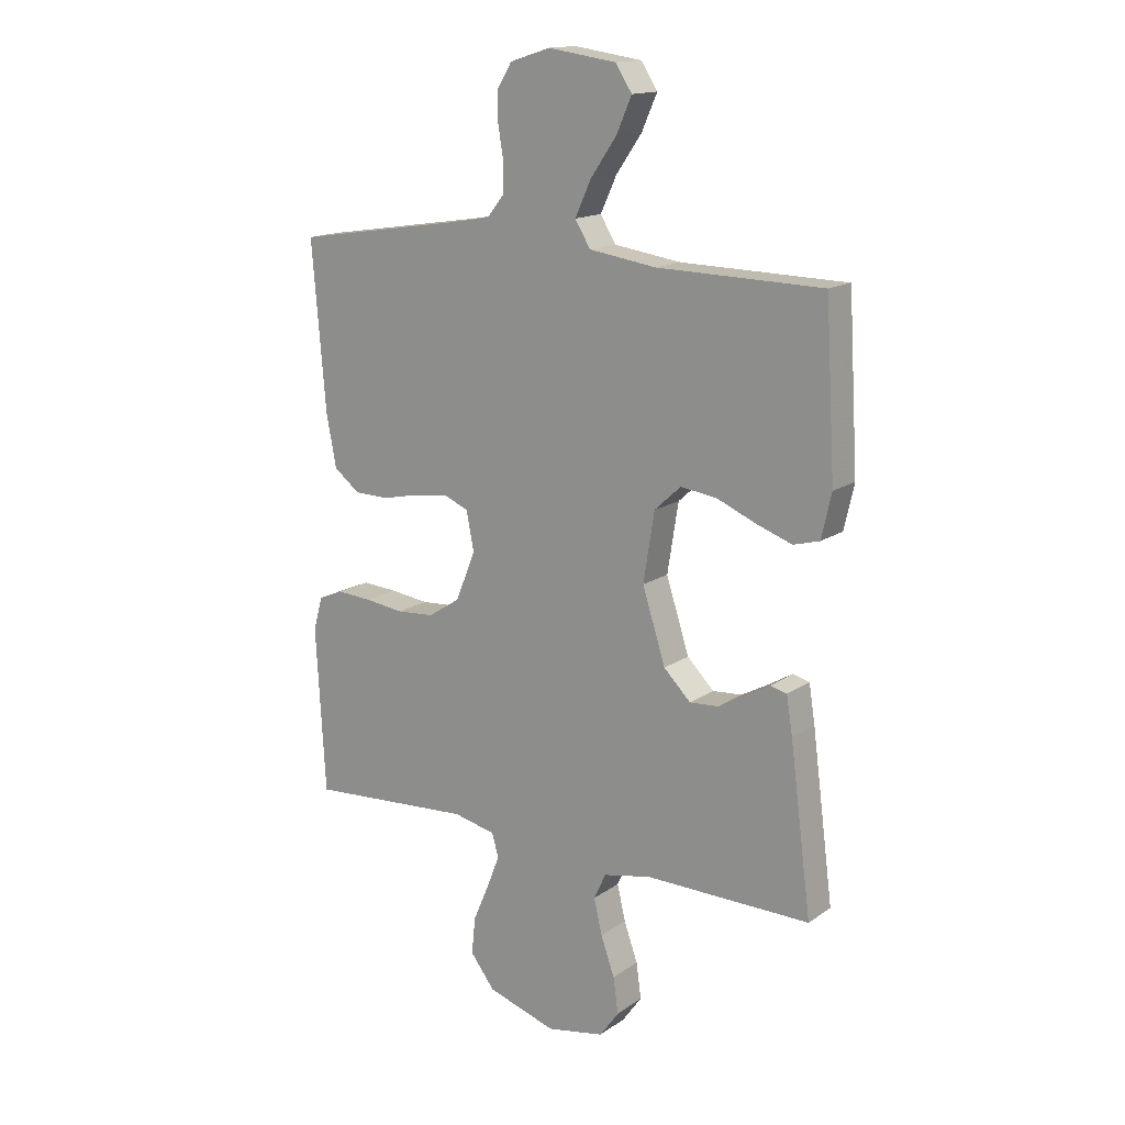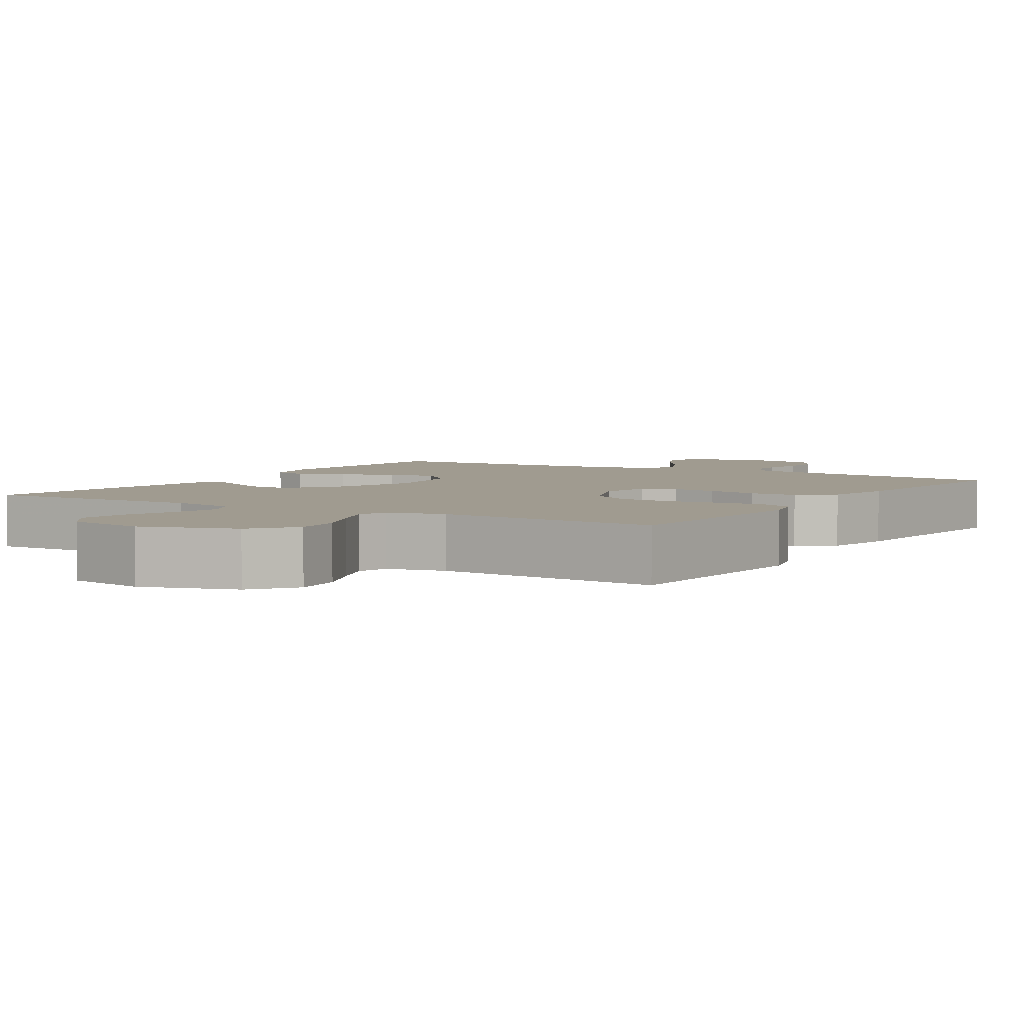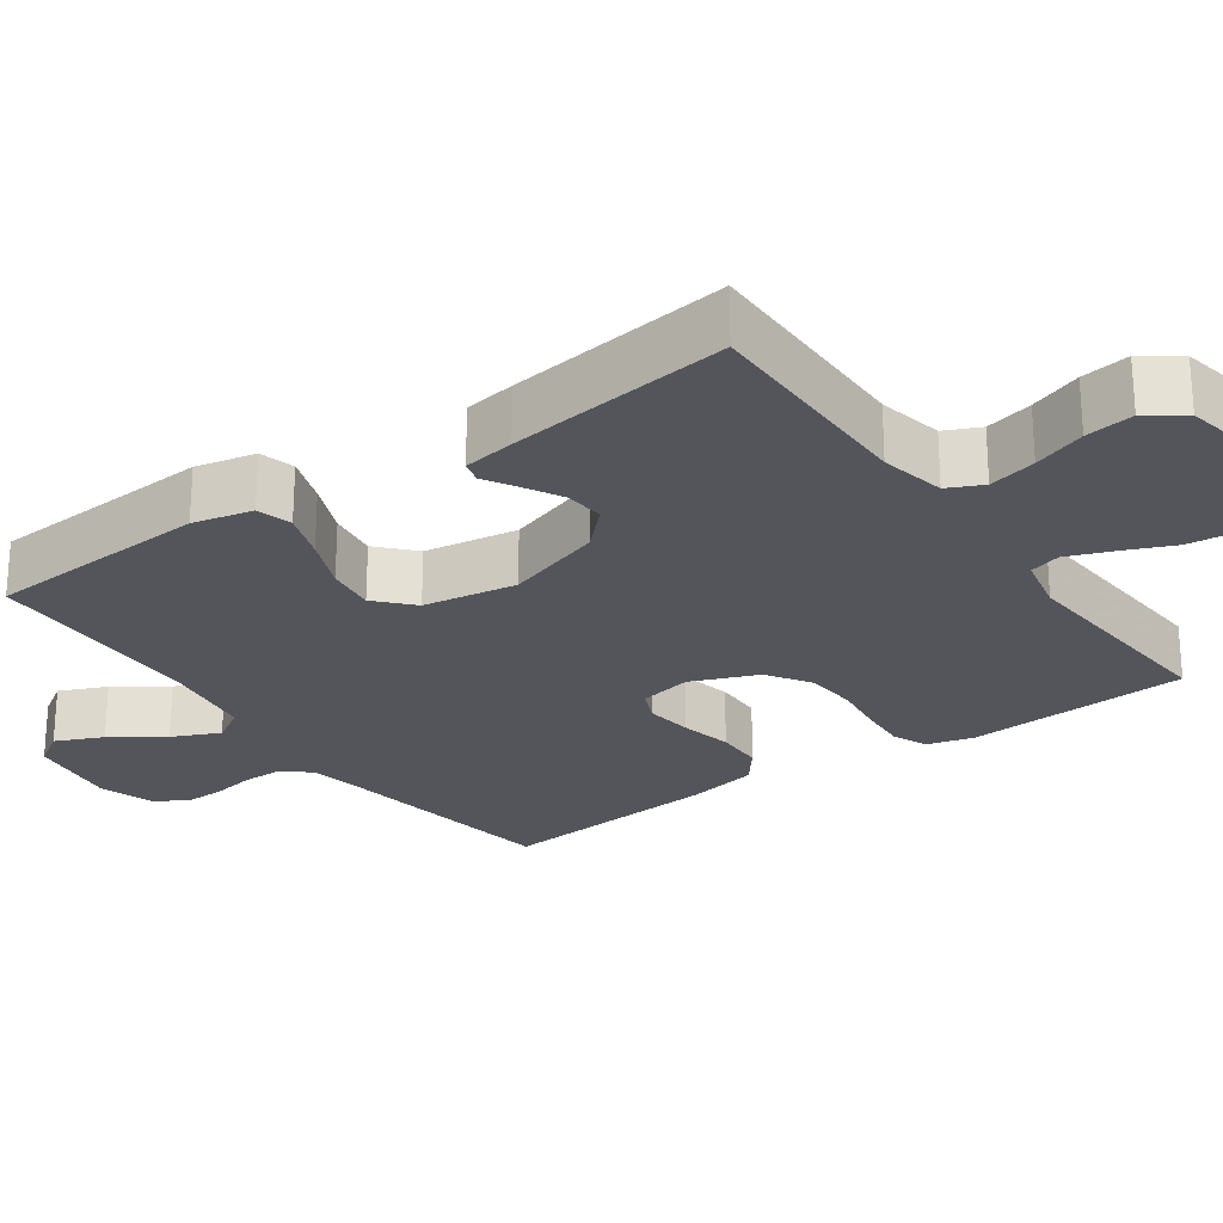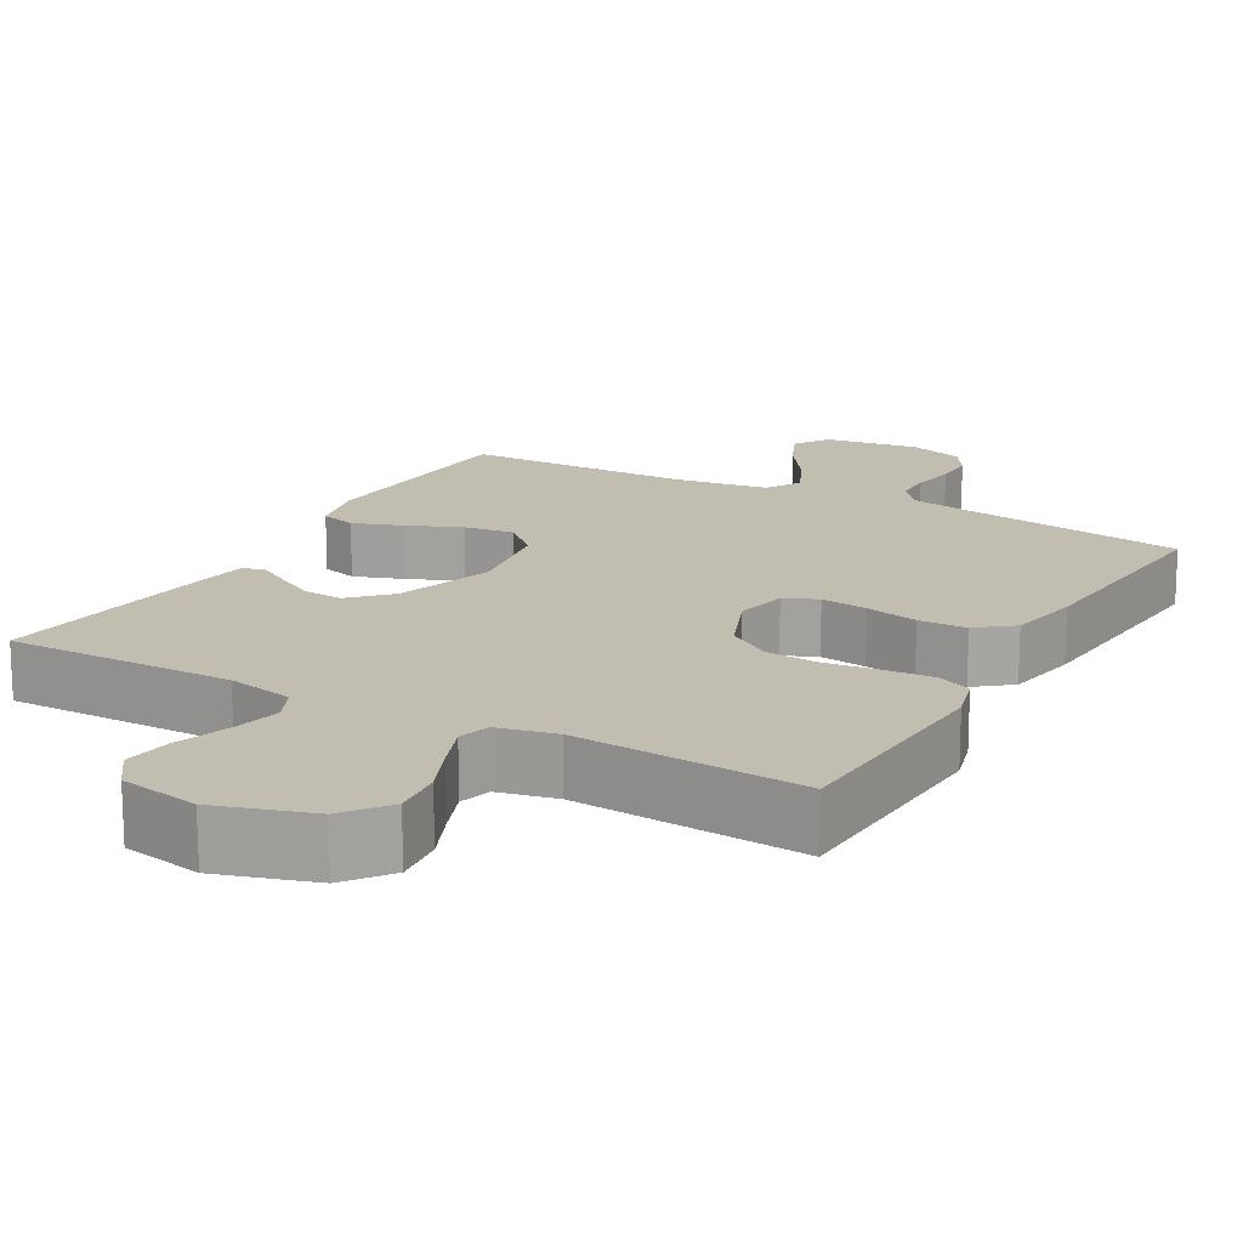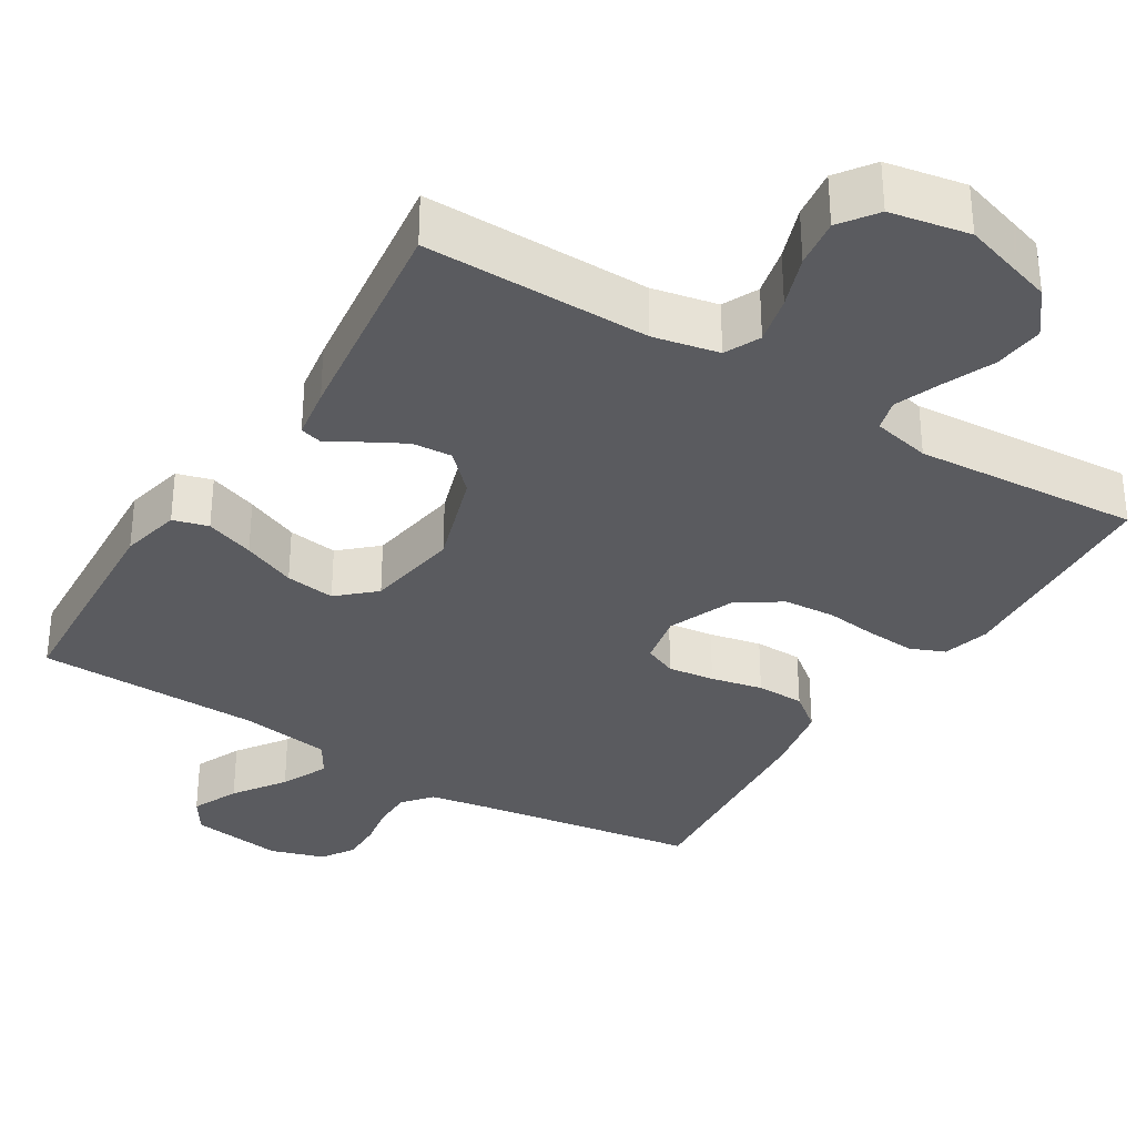
<metadata>
{"format":"obj","ext":"obj","renderer":"f3d","projection":"perspective","resolution":1024,"background":"white","views":[{"elev":15.4,"azim":35.5,"up":"+Z"},{"elev":4.2,"azim":-148.2,"up":"+Y"},{"elev":-24.9,"azim":125.4,"up":"+Y"},{"elev":16.7,"azim":-150.7,"up":"+Y"},{"elev":-33.4,"azim":148.2,"up":"+Y"}]}
</metadata>
<code>
v -0.5 0.07 0.5
v -0.2 0.07 0.546
v -0.121 0.07 0.56
v -0.09 0.07 0.598
v -0.089 0.07 0.649
v -0.099 0.07 0.707
v -0.1 0.07 0.761
v -0.073 0.07 0.805
v 0 0.07 0.828
v 0.124 0.07 0.81
v 0.154 0.07 0.764
v 0.126 0.07 0.701
v 0.079 0.07 0.633
v 0.05 0.07 0.57
v 0.078 0.07 0.524
v 0.2 0.07 0.506
v 0.5 0.07 0.5
v 0.518 0.07 0.2
v 0.5 0.07 0.12
v 0.453 0.07 0.107
v 0.388 0.07 0.13
v 0.317 0.07 0.16
v 0.251 0.07 0.169
v 0.203 0.07 0.125
v 0.183 0.07 0
v 0.225 0.07 -0.131
v 0.274 0.07 -0.18
v 0.327 0.07 -0.176
v 0.378 0.07 -0.148
v 0.42 0.07 -0.123
v 0.45 0.07 -0.131
v 0.461 0.07 -0.2
v 0.5 0.07 -0.5
v 0.2 0.07 -0.497
v 0.113 0.07 -0.515
v 0.091 0.07 -0.562
v 0.106 0.07 -0.626
v 0.131 0.07 -0.696
v 0.14 0.07 -0.761
v 0.105 0.07 -0.81
v 0 0.07 -0.83
v -0.125 0.07 -0.791
v -0.17 0.07 -0.733
v -0.163 0.07 -0.666
v -0.134 0.07 -0.598
v -0.111 0.07 -0.538
v -0.123 0.07 -0.496
v -0.2 0.07 -0.479
v -0.5 0.07 -0.5
v -0.517 0.07 -0.2
v -0.5 0.07 -0.138
v -0.455 0.07 -0.119
v -0.391 0.07 -0.123
v -0.32 0.07 -0.132
v -0.251 0.07 -0.127
v -0.193 0.07 -0.089
v -0.157 0.07 0
v -0.171 0.07 0.07
v -0.215 0.07 0.089
v -0.277 0.07 0.081
v -0.346 0.07 0.066
v -0.41 0.07 0.067
v -0.457 0.07 0.104
v -0.475 0.07 0.2
v -0.5 0 0.5
v -0.2 0 0.546
v -0.121 0 0.56
v -0.09 0 0.598
v -0.089 0 0.649
v -0.099 0 0.707
v -0.1 0 0.761
v -0.073 0 0.805
v 0 0 0.828
v 0.124 0 0.81
v 0.154 0 0.764
v 0.126 0 0.701
v 0.079 0 0.633
v 0.05 0 0.57
v 0.078 0 0.524
v 0.2 0 0.506
v 0.5 0 0.5
v 0.518 0 0.2
v 0.5 0 0.12
v 0.453 0 0.107
v 0.388 0 0.13
v 0.317 0 0.16
v 0.251 0 0.169
v 0.203 0 0.125
v 0.183 0 0
v 0.225 0 -0.131
v 0.274 0 -0.18
v 0.327 0 -0.176
v 0.378 0 -0.148
v 0.42 0 -0.123
v 0.45 0 -0.131
v 0.461 0 -0.2
v 0.5 0 -0.5
v 0.2 0 -0.497
v 0.113 0 -0.515
v 0.091 0 -0.562
v 0.106 0 -0.626
v 0.131 0 -0.696
v 0.14 0 -0.761
v 0.105 0 -0.81
v 0 0 -0.83
v -0.125 0 -0.791
v -0.17 0 -0.733
v -0.163 0 -0.666
v -0.134 0 -0.598
v -0.111 0 -0.538
v -0.123 0 -0.496
v -0.2 0 -0.479
v -0.5 0 -0.5
v -0.517 0 -0.2
v -0.5 0 -0.138
v -0.455 0 -0.119
v -0.391 0 -0.123
v -0.32 0 -0.132
v -0.251 0 -0.127
v -0.193 0 -0.089
v -0.157 0 0
v -0.171 0 0.07
v -0.215 0 0.089
v -0.277 0 0.081
v -0.346 0 0.066
v -0.41 0 0.067
v -0.457 0 0.104
v -0.475 0 0.2
f 63 64 1 2
f 60 61 62 63
f 59 60 63 2
f 58 59 2 3
f 57 58 3 4
f 51 52 53 54
f 49 50 51 54
f 48 49 54 55
f 47 48 55 56
f 42 43 44 45
f 42 45 46
f 41 42 46
f 37 38 39 40
f 36 37 40 41
f 31 32 33 34
f 29 30 31 34
f 28 29 34 35
f 27 28 35
f 26 27 35
f 25 26 35 36
f 19 20 21 22
f 17 18 19 22
f 16 17 22 23
f 15 16 23 24
f 10 11 12 13
f 10 13 14
f 9 10 14
f 8 9 14
f 5 6 7 8
f 4 5 8 14
f 57 4 14 15
f 46 47 56 57
f 36 41 46 57
f 25 36 57
f 15 24 25 57
f 66 65 128 127
f 127 126 125 124
f 66 127 124 123
f 67 66 123 122
f 68 67 122 121
f 118 117 116 115
f 118 115 114 113
f 119 118 113 112
f 120 119 112 111
f 109 108 107 106
f 110 109 106
f 110 106 105
f 104 103 102 101
f 105 104 101 100
f 98 97 96 95
f 98 95 94 93
f 99 98 93 92
f 99 92 91
f 99 91 90
f 100 99 90 89
f 86 85 84 83
f 86 83 82 81
f 87 86 81 80
f 88 87 80 79
f 77 76 75 74
f 78 77 74
f 78 74 73
f 78 73 72
f 72 71 70 69
f 78 72 69 68
f 79 78 68 121
f 121 120 111 110
f 121 110 105 100
f 121 100 89
f 121 89 88 79
f 1 65 66 2
f 2 66 67 3
f 3 67 68 4
f 4 68 69 5
f 5 69 70 6
f 6 70 71 7
f 7 71 72 8
f 8 72 73 9
f 9 73 74 10
f 10 74 75 11
f 11 75 76 12
f 12 76 77 13
f 13 77 78 14
f 14 78 79 15
f 15 79 80 16
f 16 80 81 17
f 17 81 82 18
f 18 82 83 19
f 19 83 84 20
f 20 84 85 21
f 21 85 86 22
f 22 86 87 23
f 23 87 88 24
f 24 88 89 25
f 25 89 90 26
f 26 90 91 27
f 27 91 92 28
f 28 92 93 29
f 29 93 94 30
f 30 94 95 31
f 31 95 96 32
f 32 96 97 33
f 33 97 98 34
f 34 98 99 35
f 35 99 100 36
f 36 100 101 37
f 37 101 102 38
f 38 102 103 39
f 39 103 104 40
f 40 104 105 41
f 41 105 106 42
f 42 106 107 43
f 43 107 108 44
f 44 108 109 45
f 45 109 110 46
f 46 110 111 47
f 47 111 112 48
f 48 112 113 49
f 49 113 114 50
f 50 114 115 51
f 51 115 116 52
f 52 116 117 53
f 53 117 118 54
f 54 118 119 55
f 55 119 120 56
f 56 120 121 57
f 57 121 122 58
f 58 122 123 59
f 59 123 124 60
f 60 124 125 61
f 61 125 126 62
f 62 126 127 63
f 63 127 128 64
f 64 128 65 1

</code>
